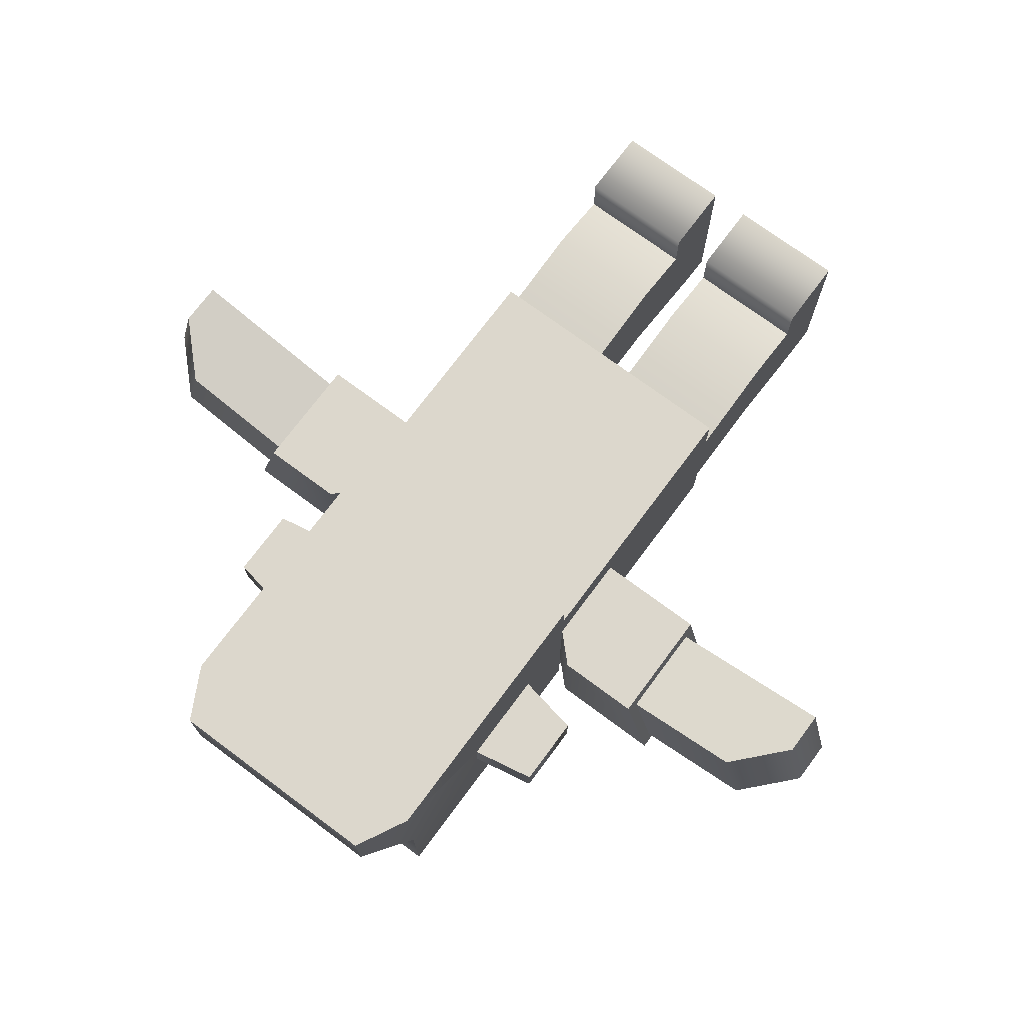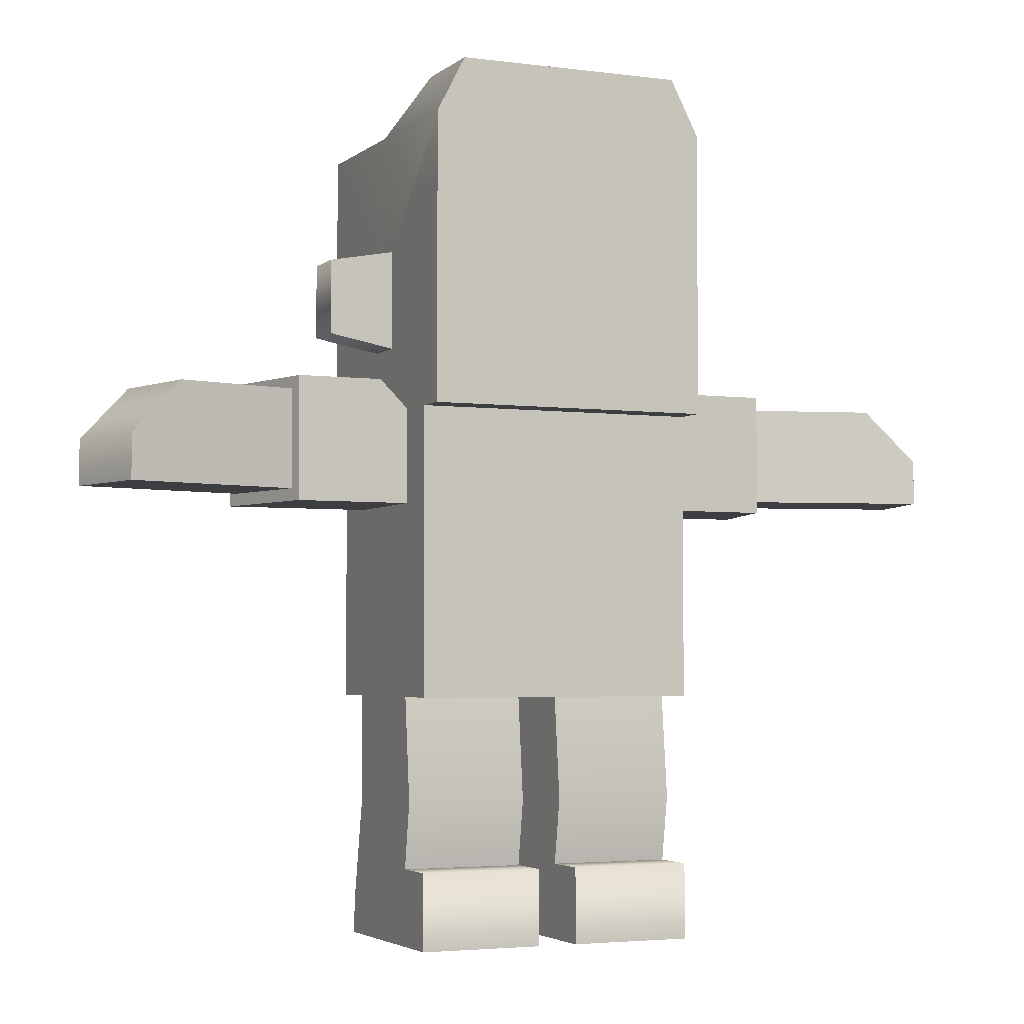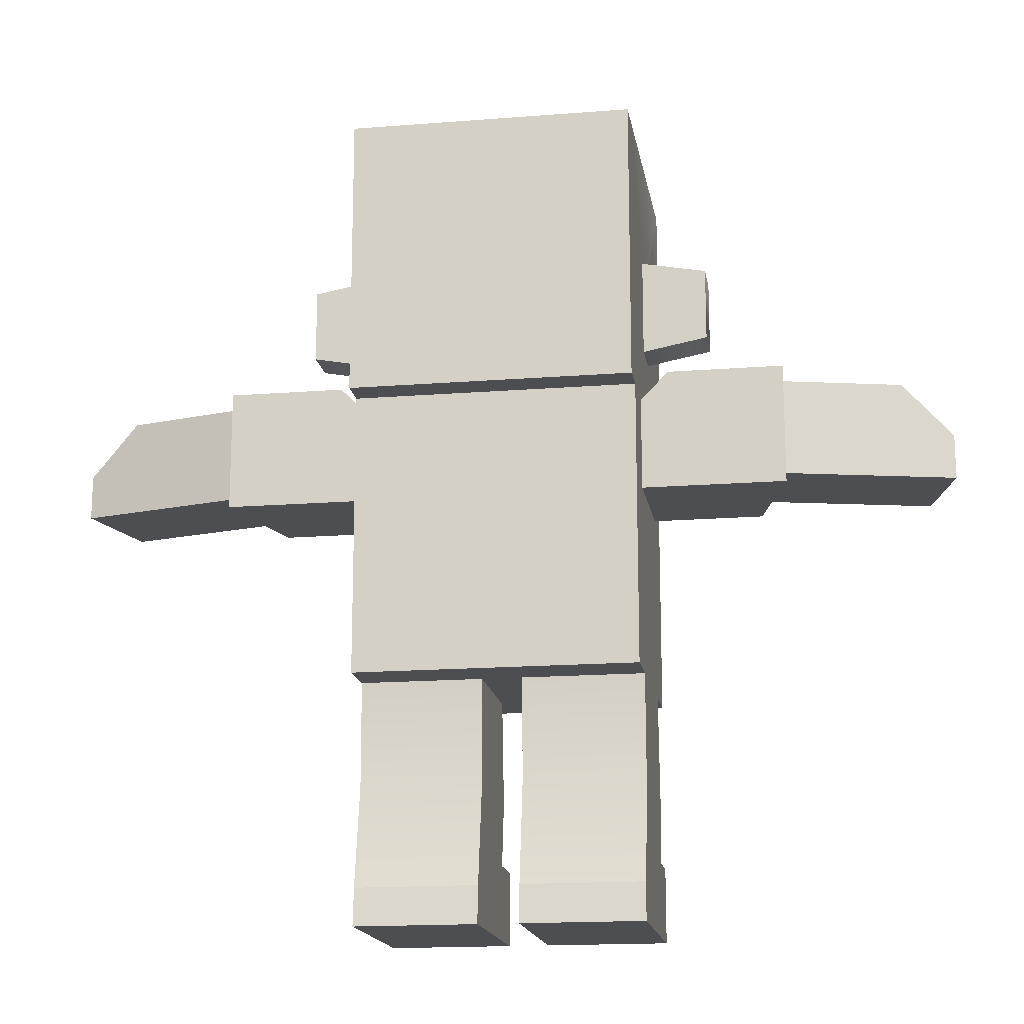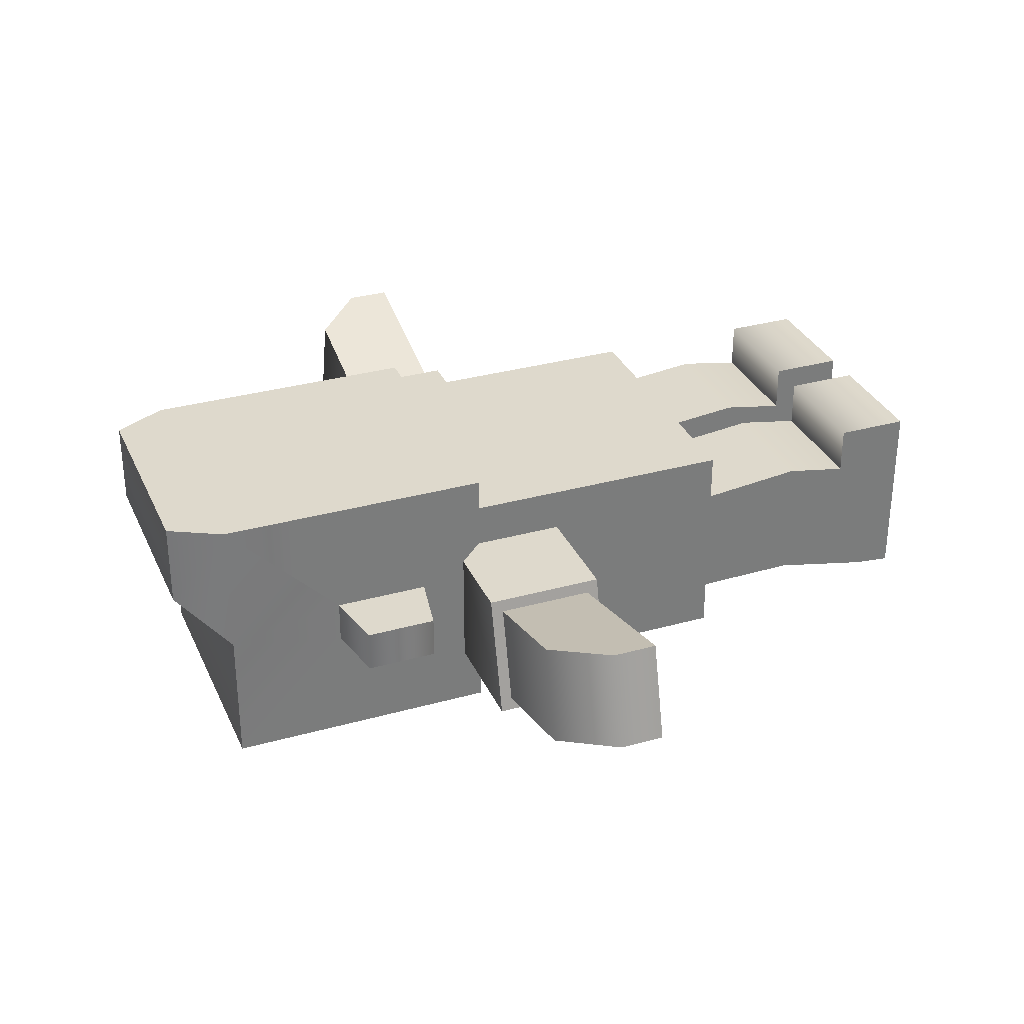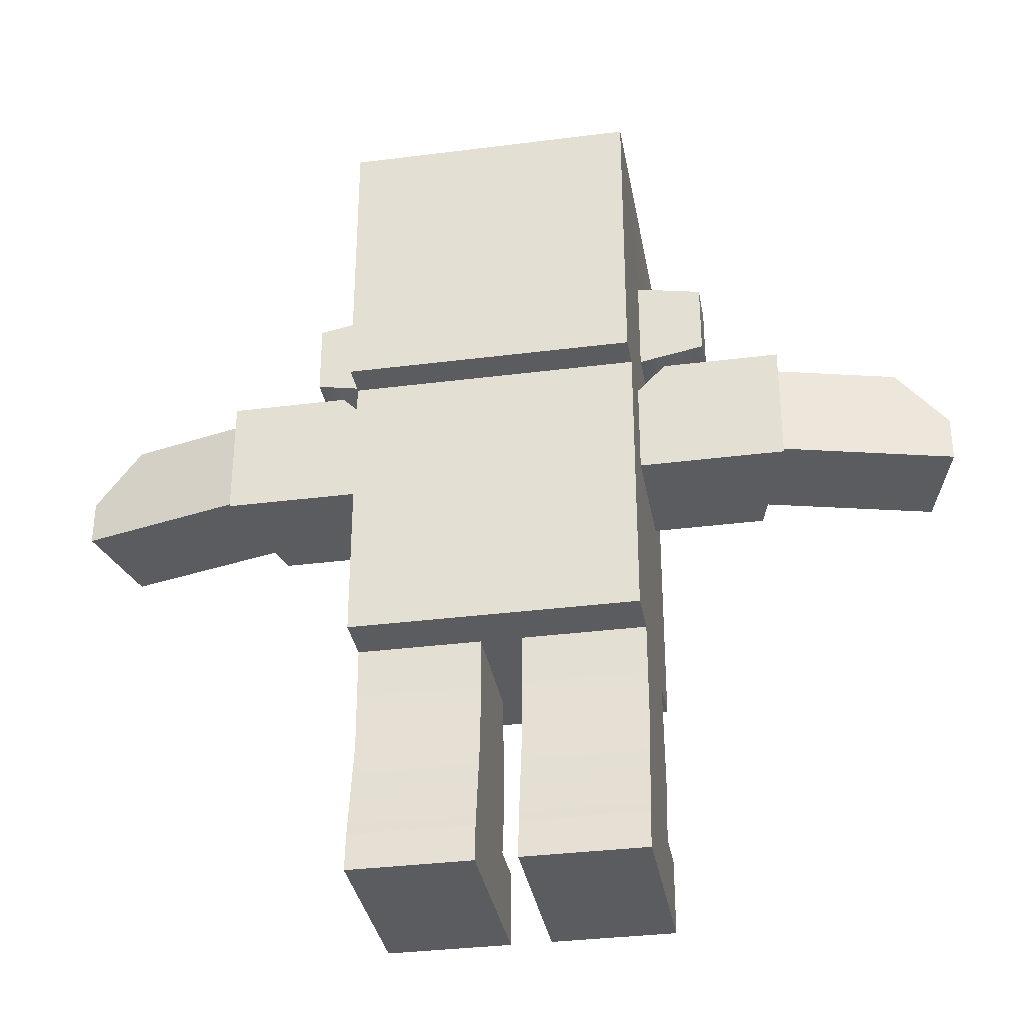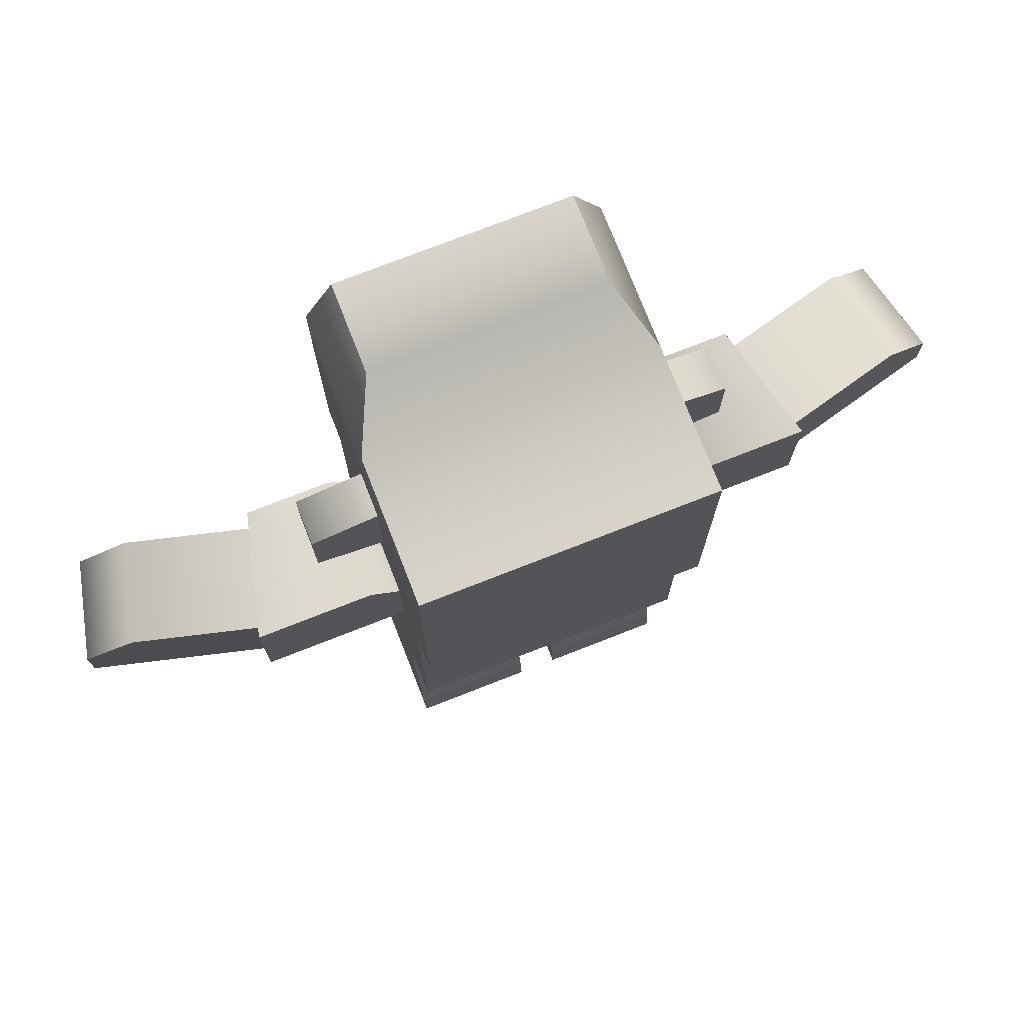
<metadata>
{"format":"obj","ext":"obj","renderer":"f3d","projection":"perspective","resolution":1024,"background":"white","views":[{"elev":73.0,"azim":-143.4,"up":"+Z"},{"elev":-3.5,"azim":-24.0,"up":"+Y"},{"elev":-16.5,"azim":-170.8,"up":"+Y"},{"elev":32.1,"azim":-111.4,"up":"+Z"},{"elev":-33.8,"azim":-170.1,"up":"+Y"},{"elev":75.2,"azim":158.6,"up":"+Y"}]}
</metadata>
<code>
g torso
v 0.13 0.4832 -0.1 1 1 1
v 0.13 0.4832 0.1 1 1 1
v -0.13 0.4832 -0.1 1 1 1
v -0.13 0.4832 0.1 1 1 1
v 0.13 0.2842 -0.1 1 1 1
v 0.13 0.2842 0.1 1 1 1
v -0.13 0.2842 -0.1 1 1 1
v -0.13 0.2842 0.1 1 1 1
v 0.13 0.2232 0.1 1 1 1
v 0.13 0.2232 -0.1 1 1 1
v -0.13 0.2232 0.1 1 1 1
v -0.13 0.2232 -0.1 1 1 1
f 3 2 1
f 2 3 4
f 2 5 1
f 5 2 6
f 8 3 7
f 3 8 4
f 3 5 7
f 5 3 1
f 2 8 6
f 8 2 4
f 11 10 9
f 10 11 12
f 6 10 5
f 10 6 9
f 11 7 12
f 7 11 8
f 6 11 9
f 11 6 8
f 7 10 12
f 10 7 5
g arm-left
v 0.2332 0.3982 0.0583 1 1 1
v 0.1 0.3982 0.0583 1 1 1
v 0.2332 0.5098 0.0583 1 1 1
v 0.1 0.454 0.0583 1 1 1
v 0.1558 0.5098 0.0583 1 1 1
v 0.1558 0.5098 -0.0533 1 1 1
v 0.1 0.454 -0.0533 1 1 1
v 0.2621 0.5098 -0.0533 1 1 1
v 0.2621 0.3982 -0.0533 1 1 1
v 0.1 0.3982 -0.0533 1 1 1
v 0.416 0.4506 -0.001547 1 1 1
v 0.3929 0.4506 0.08773 1 1 1
v 0.3695 0.4986 -0.01357 1 1 1
v 0.3464 0.4986 0.0757 1 1 1
v 0.416 0.4093 -0.001547 1 1 1
v 0.3929 0.4093 0.08773 1 1 1
v 0.2282 0.4093 -0.05015 1 1 1
v 0.2282 0.4986 -0.05015 1 1 1
v 0.2051 0.4986 0.03912 1 1 1
v 0.2051 0.4093 0.03912 1 1 1
f 15 14 13
f 14 15 16
f 16 15 17
f 19 17 18
f 17 19 16
f 18 15 20
f 15 18 17
f 22 20 21
f 20 22 19
f 20 19 18
f 14 19 22
f 19 14 16
f 15 21 20
f 21 15 13
f 13 22 21
f 22 13 14
f 25 24 23
f 24 25 26
f 24 27 23
f 27 24 28
f 29 23 27
f 23 29 30
f 23 30 25
f 30 26 25
f 26 30 31
f 28 29 27
f 29 28 32
f 24 32 28
f 32 24 31
f 31 24 26
g arm-right
v -0.3929 0.4093 0.08773 1 1 1
v -0.3929 0.4506 0.08773 1 1 1
v -0.2051 0.4093 0.03912 1 1 1
v -0.2051 0.4986 0.03912 1 1 1
v -0.3464 0.4986 0.0757 1 1 1
v -0.3695 0.4986 -0.01357 1 1 1
v -0.416 0.4506 -0.001547 1 1 1
v -0.416 0.4093 -0.001547 1 1 1
v -0.2282 0.4093 -0.05015 1 1 1
v -0.2282 0.4986 -0.05015 1 1 1
v -0.2621 0.3982 -0.0533 1 1 1
v -0.2621 0.5098 -0.0533 1 1 1
v -0.2332 0.3982 0.0583 1 1 1
v -0.2332 0.5098 0.0583 1 1 1
v -0.1 0.454 -0.0533 1 1 1
v -0.1 0.454 0.0583 1 1 1
v -0.1558 0.5098 -0.0533 1 1 1
v -0.1558 0.5098 0.0583 1 1 1
v -0.1 0.3982 -0.0533 1 1 1
v -0.1 0.3982 0.0583 1 1 1
f 35 34 33
f 34 35 36
f 34 36 37
f 38 34 37
f 34 38 39
f 40 34 39
f 34 40 33
f 33 41 35
f 41 33 40
f 39 41 40
f 41 39 42
f 42 39 38
f 42 37 36
f 37 42 38
f 45 44 43
f 44 45 46
f 49 48 47
f 48 49 50
f 44 51 43
f 51 44 47
f 47 44 49
f 47 52 51
f 52 47 48
f 52 46 45
f 46 52 48
f 46 48 50
f 45 51 52
f 51 45 43
f 44 50 49
f 50 44 46
g head
v 0.13 0.4832 0.13 1 1 1
v 0.13 0.4832 -0.13 1 1 1
v -0.13 0.4832 0.13 1 1 1
v -0.13 0.4832 -0.13 1 1 1
v 0.13 0.5882 0.02 1 1 1
v 0.13 0.5432 0.02 1 1 1
v 0.13 0.5882 0.065 1 1 1
v 0.13 0.5432 -0.02 1 1 1
v 0.13 0.6782 0.13 1 1 1
v 0.13 0.6782 0.065 1 1 1
v 0.13 0.5682 -0.02 1 1 1
v 0.13 0.5682 -0.13 1 1 1
v -0.13 0.5682 -0.13 1 1 1
v -0.13 0.5432 -0.02 1 1 1
v -0.13 0.5682 -0.02 1 1 1
v -0.13 0.5432 0.02 1 1 1
v -0.13 0.5882 0.02 1 1 1
v -0.13 0.5882 0.065 1 1 1
v -0.13 0.6782 0.065 1 1 1
v -0.13 0.6782 0.13 1 1 1
v 0.19 0.6219 -0.02 1 1 1
v 0.19 0.5544 -0.02 1 1 1
v 0.19 0.6219 0.02 1 1 1
v 0.19 0.5544 0.02 1 1 1
v 0.13 0.6332 -0.02 1 1 1
v 0.13 0.6332 0.02 1 1 1
v -0.13 0.6332 -0.02 1 1 1
v -0.13 0.6332 0.02 1 1 1
v -0.19 0.6219 -0.02 1 1 1
v -0.19 0.6219 0.02 1 1 1
v -0.19 0.5544 0.02 1 1 1
v -0.19 0.5544 -0.02 1 1 1
v 0.09248 0.626 0.13 1 1 1
v 0.09248 0.5658 0.13 1 1 1
v 0.03235 0.626 0.13 1 1 1
v -0.03235 0.626 0.13 1 1 1
v -0.03235 0.5658 0.13 1 1 1
v 0.03235 0.5658 0.13 1 1 1
v -0.09248 0.626 0.13 1 1 1
v -0.09248 0.5658 0.13 1 1 1
v -0.03483 0.5383 0.13 1 1 1
v -0.03483 0.5141 0.13 1 1 1
v 0.03483 0.5383 0.13 1 1 1
v 0.03483 0.5141 0.13 1 1 1
v 0.13 0.7432 -0.13 1 1 1
v 0.13 0.5682 -0.13 1 1 1
v 0.13 0.7432 -7.219e-16 1 1 1
v 0.13 0.6332 -0.02 1 1 1
v 0.13 0.5682 -0.02 1 1 1
v 0.13 0.6332 0.02 1 1 1
v 0.13 0.7432 0.13 1 1 1
v 0.13 0.6782 0.065 1 1 1
v 0.13 0.6782 0.13 1 1 1
v 0.13 0.5882 0.02 1 1 1
v 0.13 0.5882 0.065 1 1 1
v -0.13 0.7432 -7.219e-16 1 1 1
v -0.104 0.7932 0.05 1 1 1
v -0.13 0.7432 0.13 1 1 1
v -0.104 0.7932 0.13 1 1 1
v 0.104 0.7932 0.05 1 1 1
v 0.104 0.7932 0.13 1 1 1
v -0.13 0.5682 -0.13 1 1 1
v -0.13 0.7432 -0.13 1 1 1
v -0.13 0.5882 0.02 1 1 1
v -0.13 0.6332 0.02 1 1 1
v -0.13 0.5882 0.065 1 1 1
v -0.13 0.6782 0.065 1 1 1
v -0.13 0.6782 0.13 1 1 1
v -0.13 0.6332 -0.02 1 1 1
v -0.13 0.5682 -0.02 1 1 1
v -0.09248 0.5658 0.13 1 1 1
v -0.09248 0.626 0.13 1 1 1
v -0.03235 0.5658 0.13 1 1 1
v -0.03235 0.626 0.13 1 1 1
v 0.03235 0.5658 0.13 1 1 1
v 0.03235 0.626 0.13 1 1 1
v 0.09248 0.5658 0.13 1 1 1
v 0.09248 0.626 0.13 1 1 1
v -0.03483 0.5141 0.13 1 1 1
v -0.03483 0.5383 0.13 1 1 1
v 0.03483 0.5141 0.13 1 1 1
v 0.03483 0.5383 0.13 1 1 1
f 55 54 53
f 54 55 56
f 59 58 57
f 53 58 59
f 53 60 58
f 53 59 61
f 61 59 62
f 54 60 53
f 54 63 60
f 63 54 64
f 65 54 56
f 54 65 64
f 55 65 56
f 65 55 66
f 67 65 66
f 66 55 68
f 68 55 69
f 69 55 70
f 70 55 71
f 71 55 72
f 75 74 73
f 74 75 76
f 63 74 60
f 74 63 73
f 73 63 77
f 58 74 76
f 74 58 60
f 77 75 73
f 75 77 78
f 76 57 58
f 57 76 75
f 57 75 78
f 81 80 79
f 80 81 82
f 69 83 68
f 83 69 82
f 82 69 80
f 84 67 66
f 67 84 81
f 67 81 79
f 83 81 84
f 81 83 82
f 83 66 68
f 66 83 84
f 86 61 85
f 85 61 87
f 87 61 88
f 89 87 88
f 89 90 87
f 88 61 91
f 92 90 89
f 72 91 61
f 72 92 91
f 86 53 61
f 55 92 72
f 92 93 90
f 90 93 86
f 92 94 93
f 92 55 94
f 95 86 93
f 94 55 96
f 53 96 55
f 96 53 86
f 96 86 95
f 99 98 97
f 98 99 100
f 101 98 100
f 100 99 102
f 102 99 103
f 102 103 104
f 104 103 105
f 102 104 106
f 107 106 104
f 110 109 108
f 109 110 111
f 109 113 112
f 113 109 111
f 115 98 114
f 98 115 97
f 112 103 99
f 103 112 113
f 115 99 97
f 99 115 108
f 118 117 116
f 119 117 118
f 110 117 119
f 110 119 120
f 108 117 110
f 108 121 117
f 115 121 108
f 115 122 121
f 122 115 114
f 103 120 105
f 120 103 110
f 110 103 113
f 110 113 111
f 108 112 99
f 112 108 109
f 125 124 123
f 124 125 126
f 129 128 127
f 128 129 130
f 133 132 131
f 132 133 134
g leg-right
v -0.01841 1.49e-08 -0.0758 1 1 1
v -0.01841 1.49e-08 0.1 1 1 1
v -0.01841 0.03448 -0.07271 1 1 1
v -0.01841 0.06897 0.0558 1 1 1
v -0.01841 0.06897 0.1 1 1 1
v -0.13 1.49e-08 -0.0758 1 1 1
v -0.13 0.03448 -0.07271 1 1 1
v -0.13 1.49e-08 0.1 1 1 1
v -0.13 0.06897 0.0558 1 1 1
v -0.13 0.06897 0.1 1 1 1
v -0.01841 0.1288 0.0658 1 1 1
v -0.13 0.1288 0.0658 1 1 1
v -0.01841 0.2232 0.0558 1 1 1
v -0.13 0.2232 0.0558 1 1 1
v -0.01841 0.2232 -0.0558 1 1 1
v -0.13 0.2232 -0.0558 1 1 1
v -0.13 0.03448 -0.07271 1 1 1
v -0.13 0.1288 -0.05425 1 1 1
v -0.13 0.06897 0.0558 1 1 1
v -0.01841 0.1288 -0.05425 1 1 1
v -0.01841 0.06897 0.0558 1 1 1
v -0.01841 0.03448 -0.07271 1 1 1
f 137 136 135
f 136 137 138
f 136 138 139
f 142 141 140
f 141 142 143
f 143 142 144
f 139 142 136
f 142 139 144
f 143 139 138
f 139 143 144
f 141 135 140
f 135 141 137
f 142 135 136
f 135 142 140
f 147 146 145
f 146 147 148
f 150 147 149
f 147 150 148
f 153 152 151
f 148 152 153
f 148 153 146
f 152 148 150
f 147 154 149
f 155 154 147
f 155 147 145
f 154 155 156
f 145 153 155
f 153 145 146
f 152 156 151
f 156 152 154
f 150 154 152
f 154 150 149
g leg-left
v 0.01841 1.49e-08 -0.0758 1 1 1
v 0.01841 0.03448 -0.07271 1 1 1
v 0.01841 1.49e-08 0.1 1 1 1
v 0.01841 0.06897 0.0558 1 1 1
v 0.01841 0.06897 0.1 1 1 1
v 0.13 0.06897 0.0558 1 1 1
v 0.13 0.06897 0.1 1 1 1
v 0.13 1.49e-08 0.1 1 1 1
v 0.13 1.49e-08 -0.0758 1 1 1
v 0.13 0.03448 -0.07271 1 1 1
v 0.13 0.1288 0.0658 1 1 1
v 0.01841 0.1288 0.0658 1 1 1
v 0.13 0.2232 0.0558 1 1 1
v 0.01841 0.2232 0.0558 1 1 1
v 0.13 0.2232 -0.0558 1 1 1
v 0.01841 0.2232 -0.0558 1 1 1
v 0.01841 0.03448 -0.07271 1 1 1
v 0.01841 0.1288 -0.05425 1 1 1
v 0.01841 0.06897 0.0558 1 1 1
v 0.13 0.1288 -0.05425 1 1 1
v 0.13 0.06897 0.0558 1 1 1
v 0.13 0.03448 -0.07271 1 1 1
f 159 158 157
f 158 159 160
f 160 159 161
f 160 163 162
f 163 160 161
f 159 165 164
f 165 159 157
f 166 164 165
f 164 166 162
f 164 162 163
f 158 165 157
f 165 158 166
f 163 159 164
f 159 163 161
f 169 168 167
f 168 169 170
f 172 169 171
f 169 172 170
f 175 174 173
f 170 174 175
f 170 175 168
f 174 170 172
f 169 176 171
f 177 176 169
f 177 169 167
f 176 177 178
f 167 175 177
f 175 167 168
f 174 178 173
f 178 174 176
f 172 176 174
f 176 172 171

</code>
